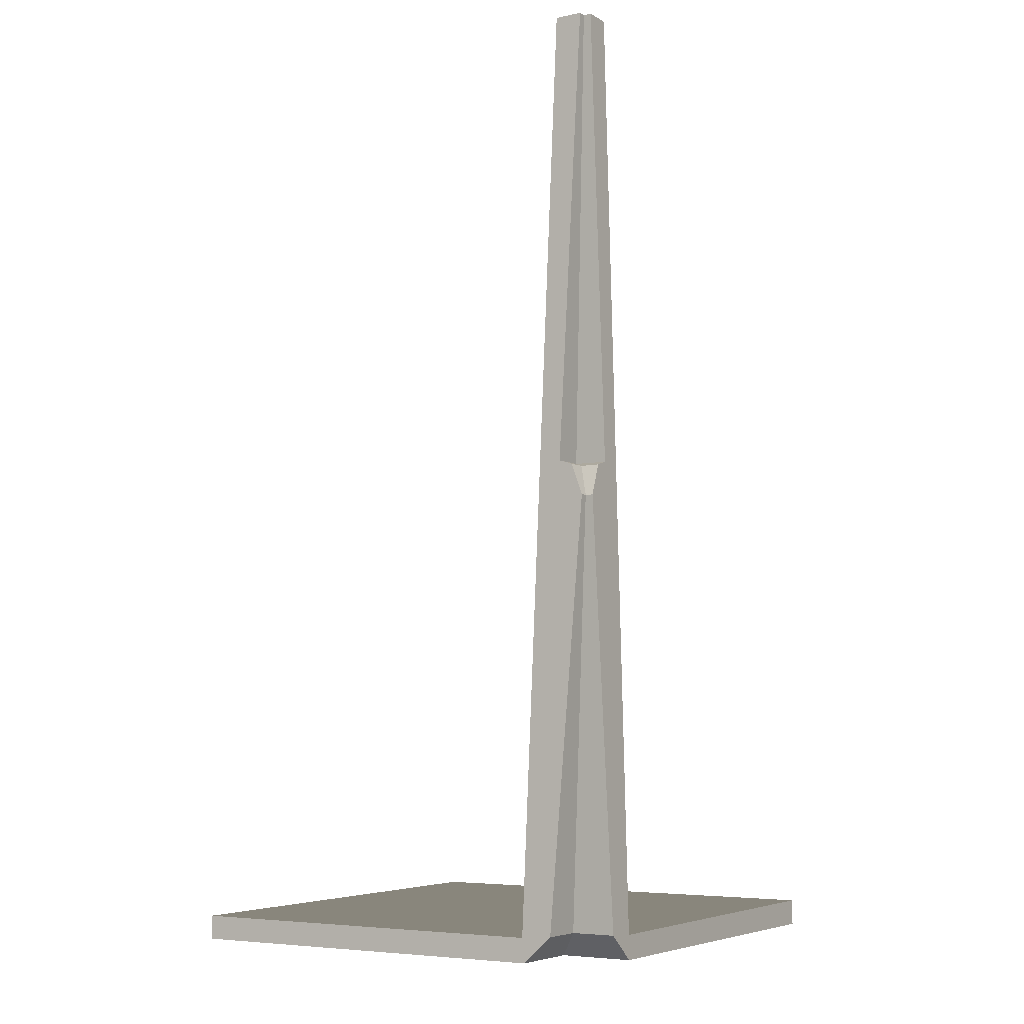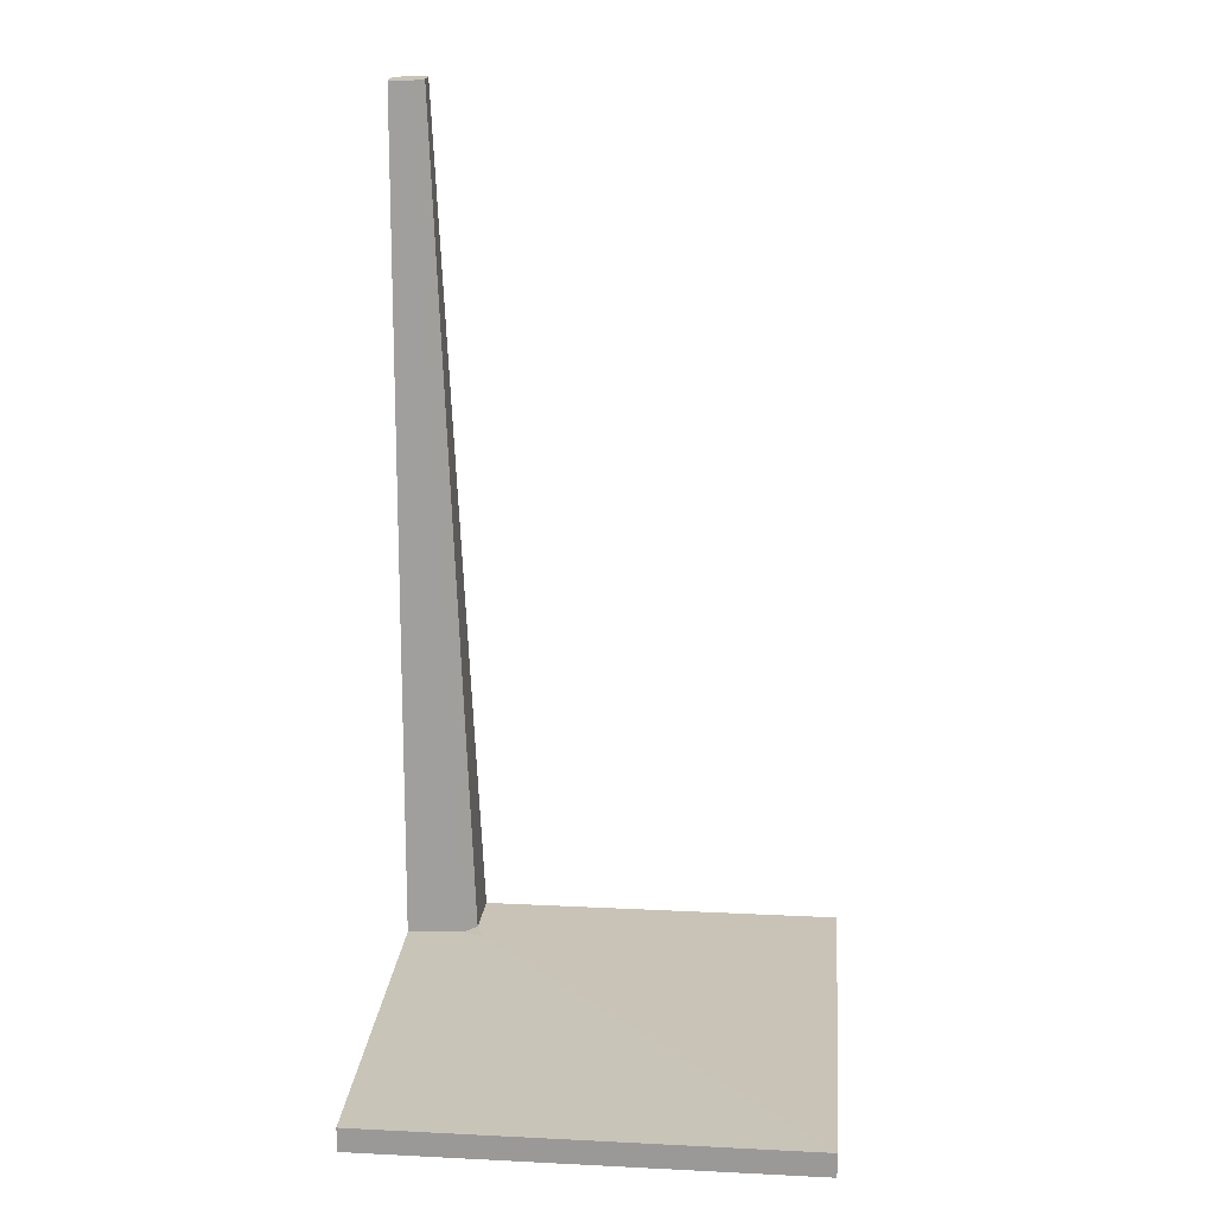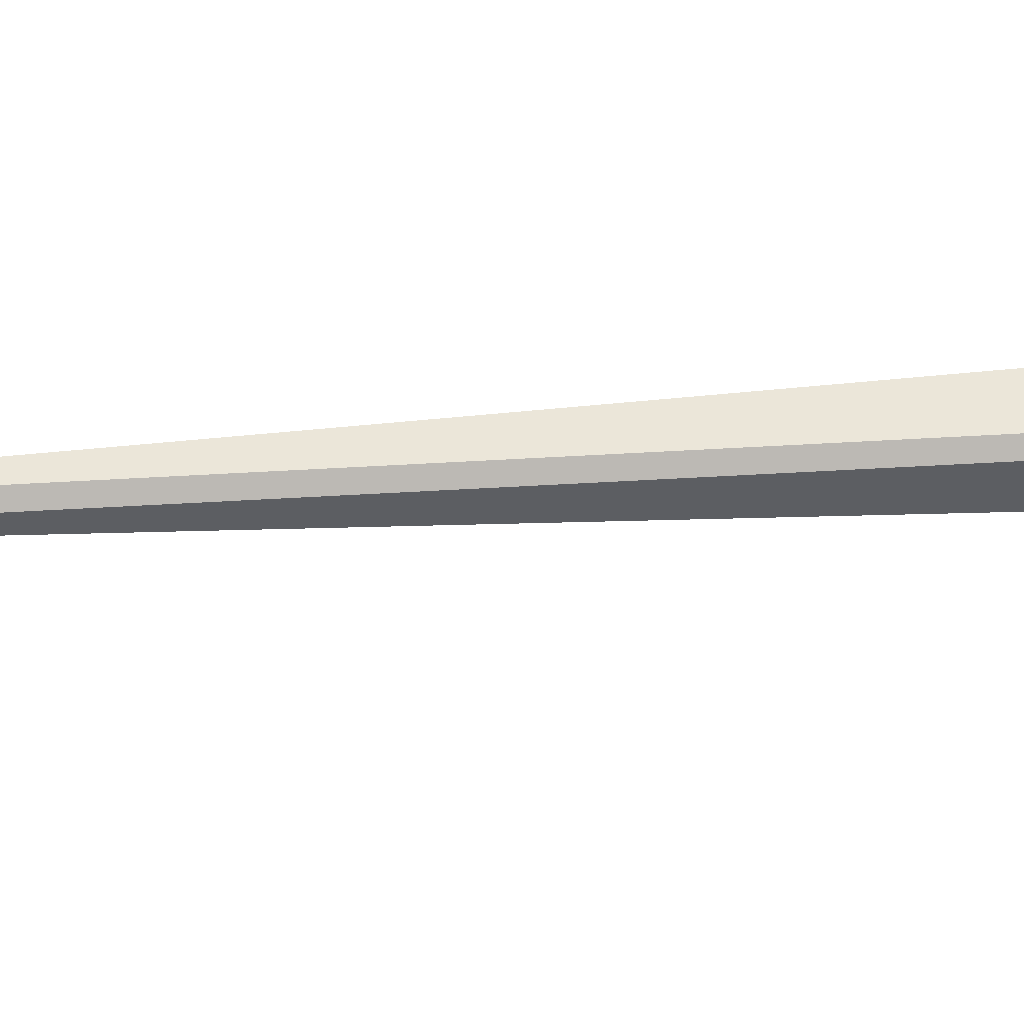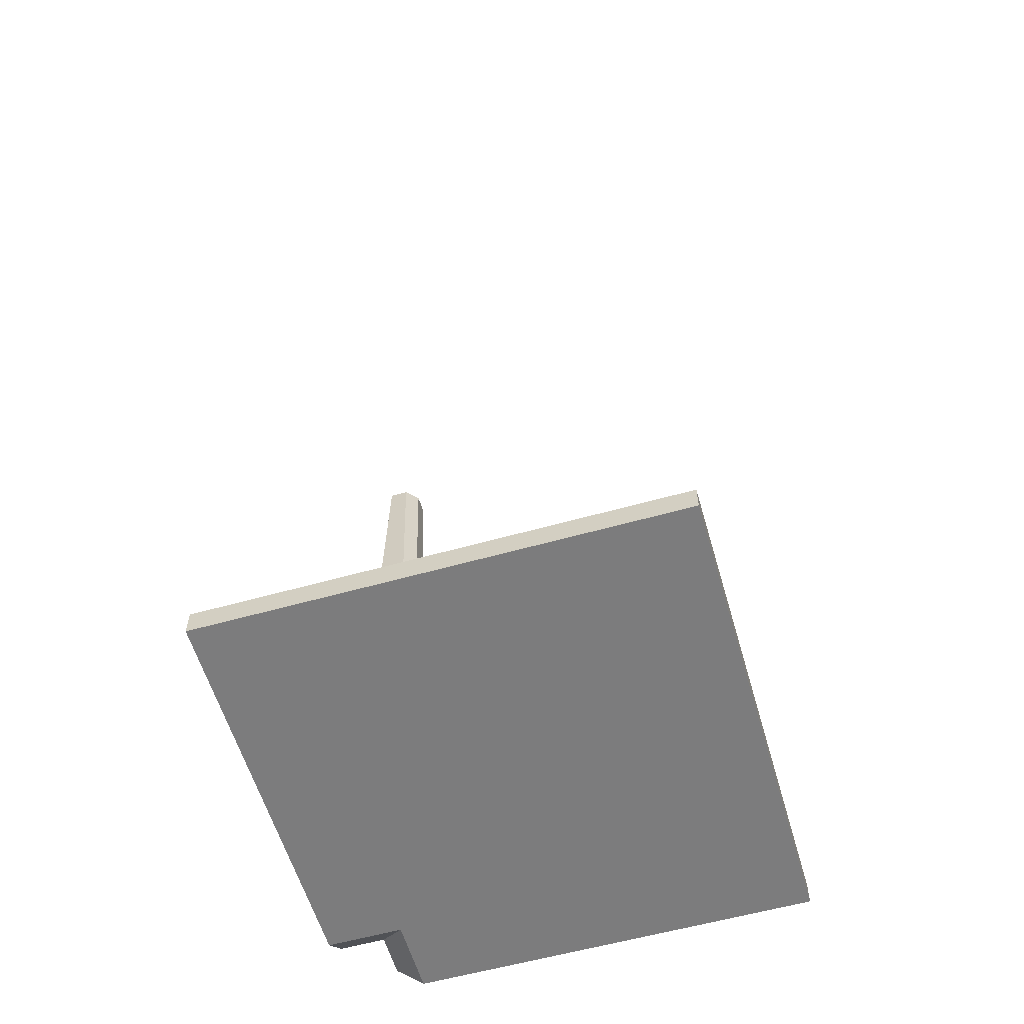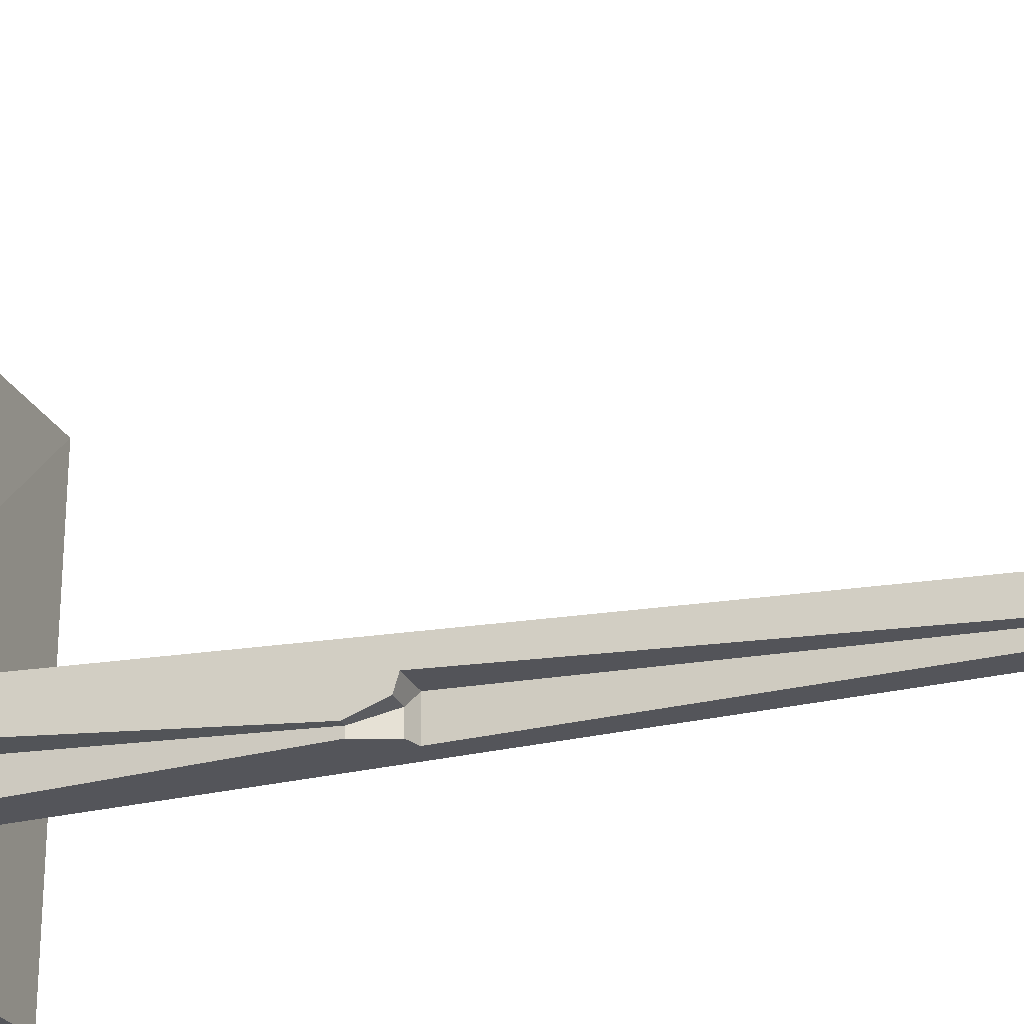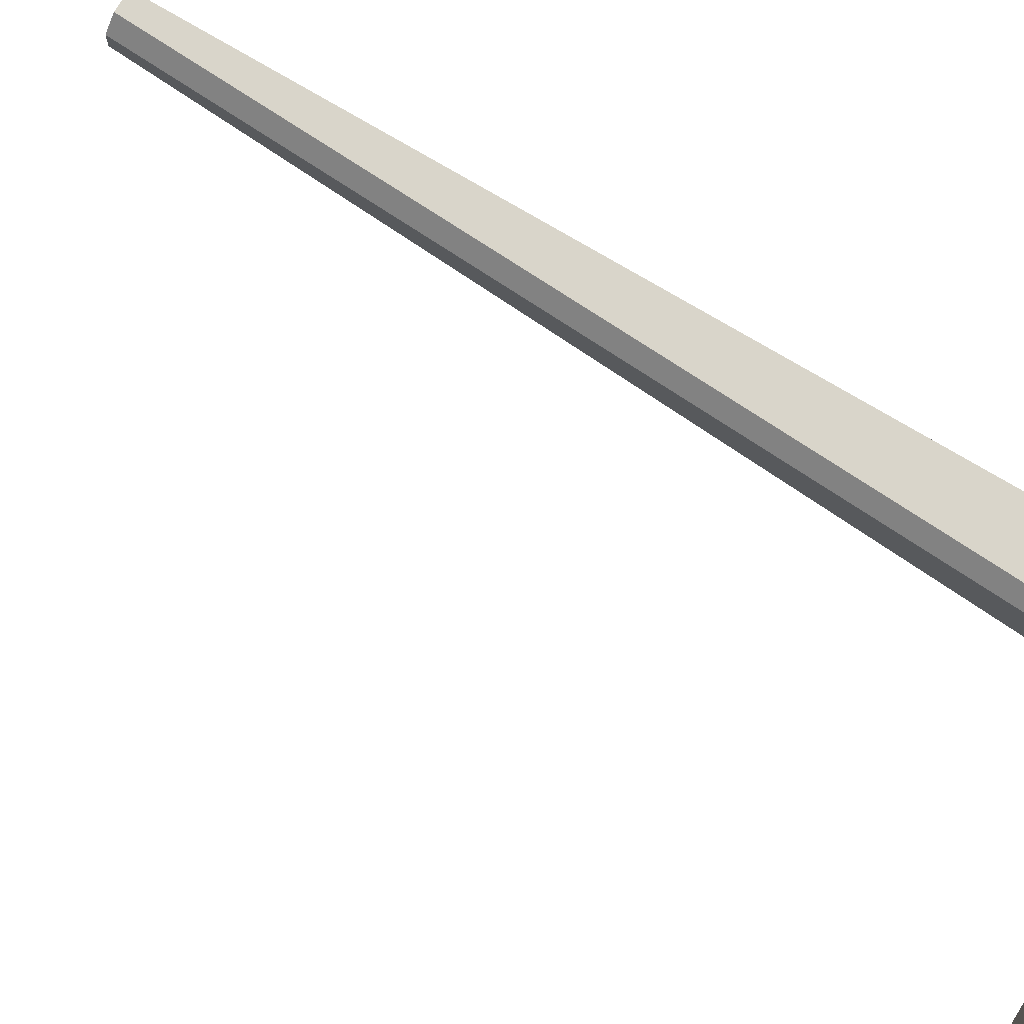
<metadata>
{"format":"obj","ext":"obj","renderer":"f3d","projection":"perspective","resolution":1024,"background":"white","views":[{"elev":-5.9,"azim":122.0,"up":"+Y"},{"elev":20.1,"azim":-84.8,"up":"+Y"},{"elev":51.1,"azim":-94.3,"up":"+Z"},{"elev":-58.8,"azim":-73.8,"up":"+Y"},{"elev":-24.9,"azim":110.0,"up":"+Z"},{"elev":74.9,"azim":-58.4,"up":"+Z"}]}
</metadata>
<code>
o top_right_inner_corner_Cube.013
v 0.676 -1e-06 -1.001
v -1 0.1133 1
v 1 0.1033 1
v 1 -9e-06 1
v -1 -9e-06 1
v 0.81 0.113 -1.001
v -1 -9e-06 -1
v -1 0.1133 -1
v 1 0 -0.6851
v 0.81 0.113 -0.8087
v 1 0.113 -0.8101
v 0.676 -1e-06 -0.6837
v 0.968 1.934 -0.9677
v 1 1.934 -0.9677
v 0.968 1.934 -1.001
v 0.92 2.064 -0.9197
v 1 2.065 -0.9197
v 0.92 2.065 -1.001
v 0.968 4 -0.9677
v 0.861 2.083 -0.8607
v 0.861 2.083 -1.001
v 1 2.083 -0.8607
v 0.968 4 -1.001
v 1 4 -0.9677
v 0.852 4 -1.001
v 1 4 -0.8517
v 0.676 0.104 -1.001
v 1 0.103 -0.6751
v 0.9115 4 -0.8517
v 0.852 4 -0.9112
v 0.894 4 -0.8938
v 0.6722 0.117 -0.7381
v 0.7307 0.1169 -0.6781
v 0.6293 0.1198 -0.6366
f 25 27 32 30
f 33 28 26 29
f 32 33 29 30
f 2 5 4 3
f 1 12 5 7
f 12 9 4 5
f 7 5 2 8
f 2 34 32 27 8
f 3 28 33 34 2
f 28 3 4 9
f 8 27 1 7
f 32 34 33
f 19 24 22 20
f 19 20 21 23
f 24 19 31 29 26
f 24 26 28 22
f 23 21 27 25
f 29 31 30
f 23 25 30 31 19
f 9 12 10 11
f 12 1 6 10
f 14 11 10 13
f 6 15 13 10
f 15 18 16 13
f 14 13 16 17
f 18 21 20 16
f 17 16 20 22
f 9 11 22 28
f 11 14 17 22
f 1 27 15 6
f 15 27 21 18
l 32 12

</code>
